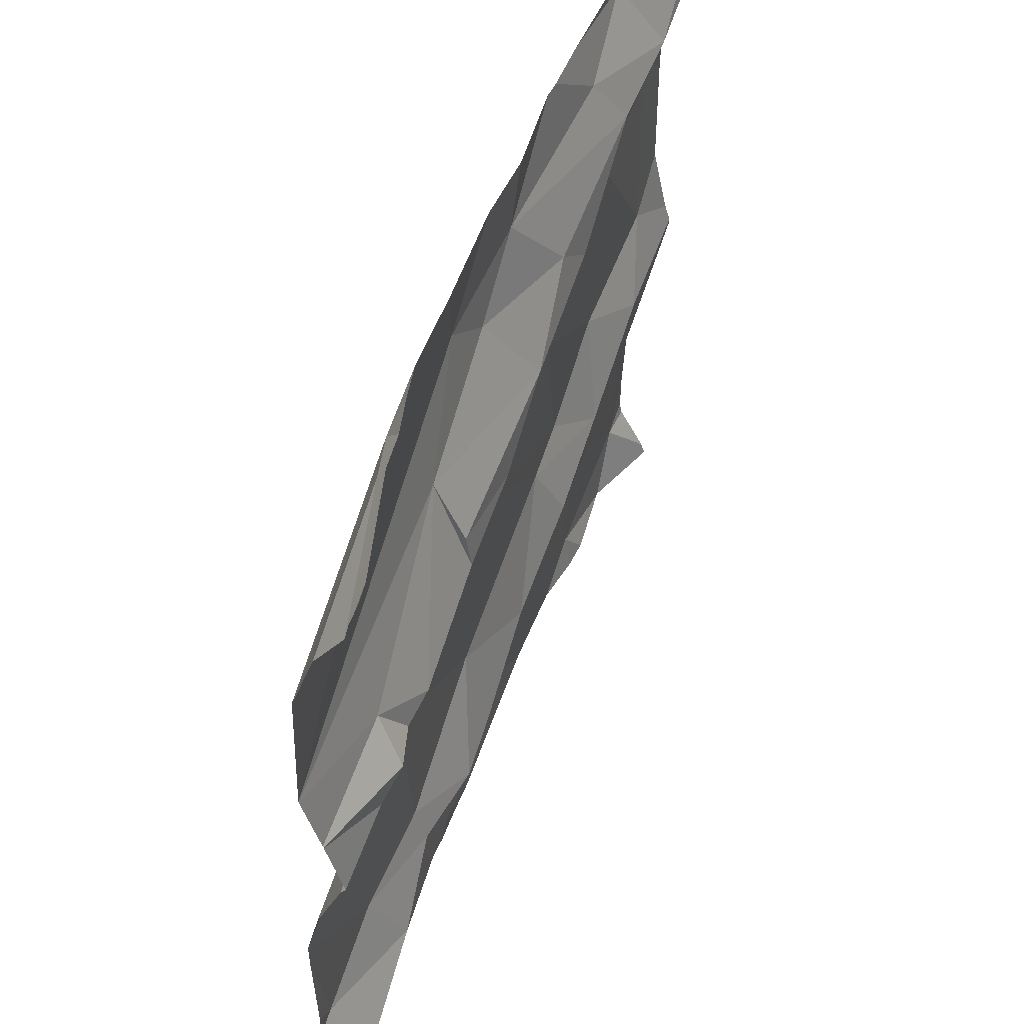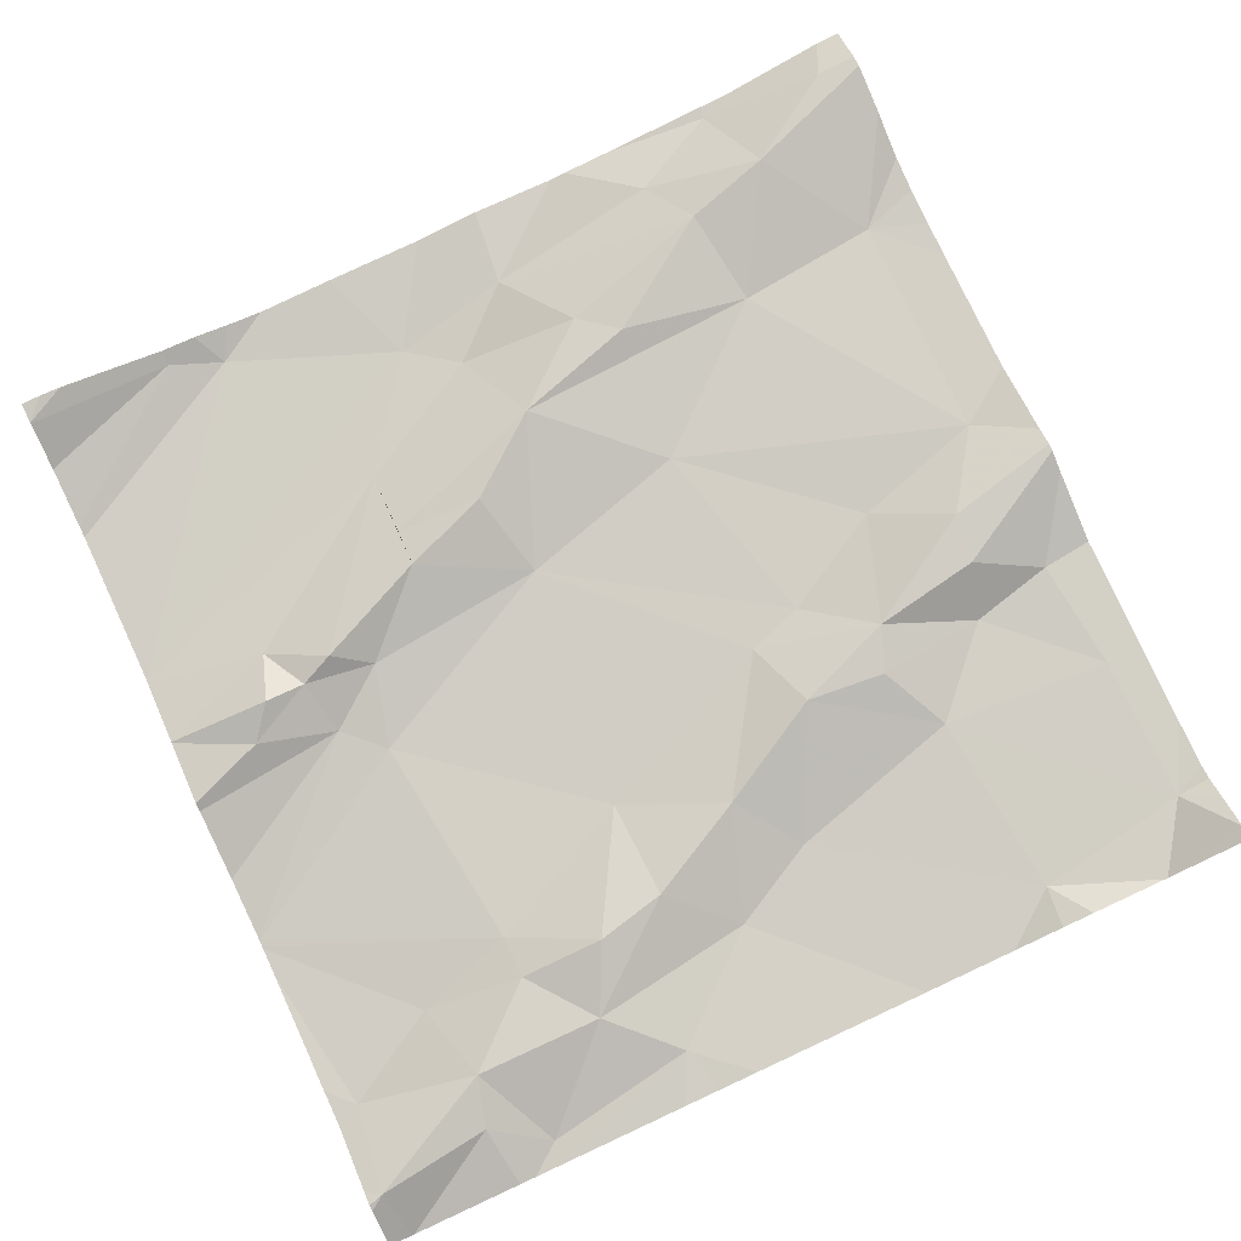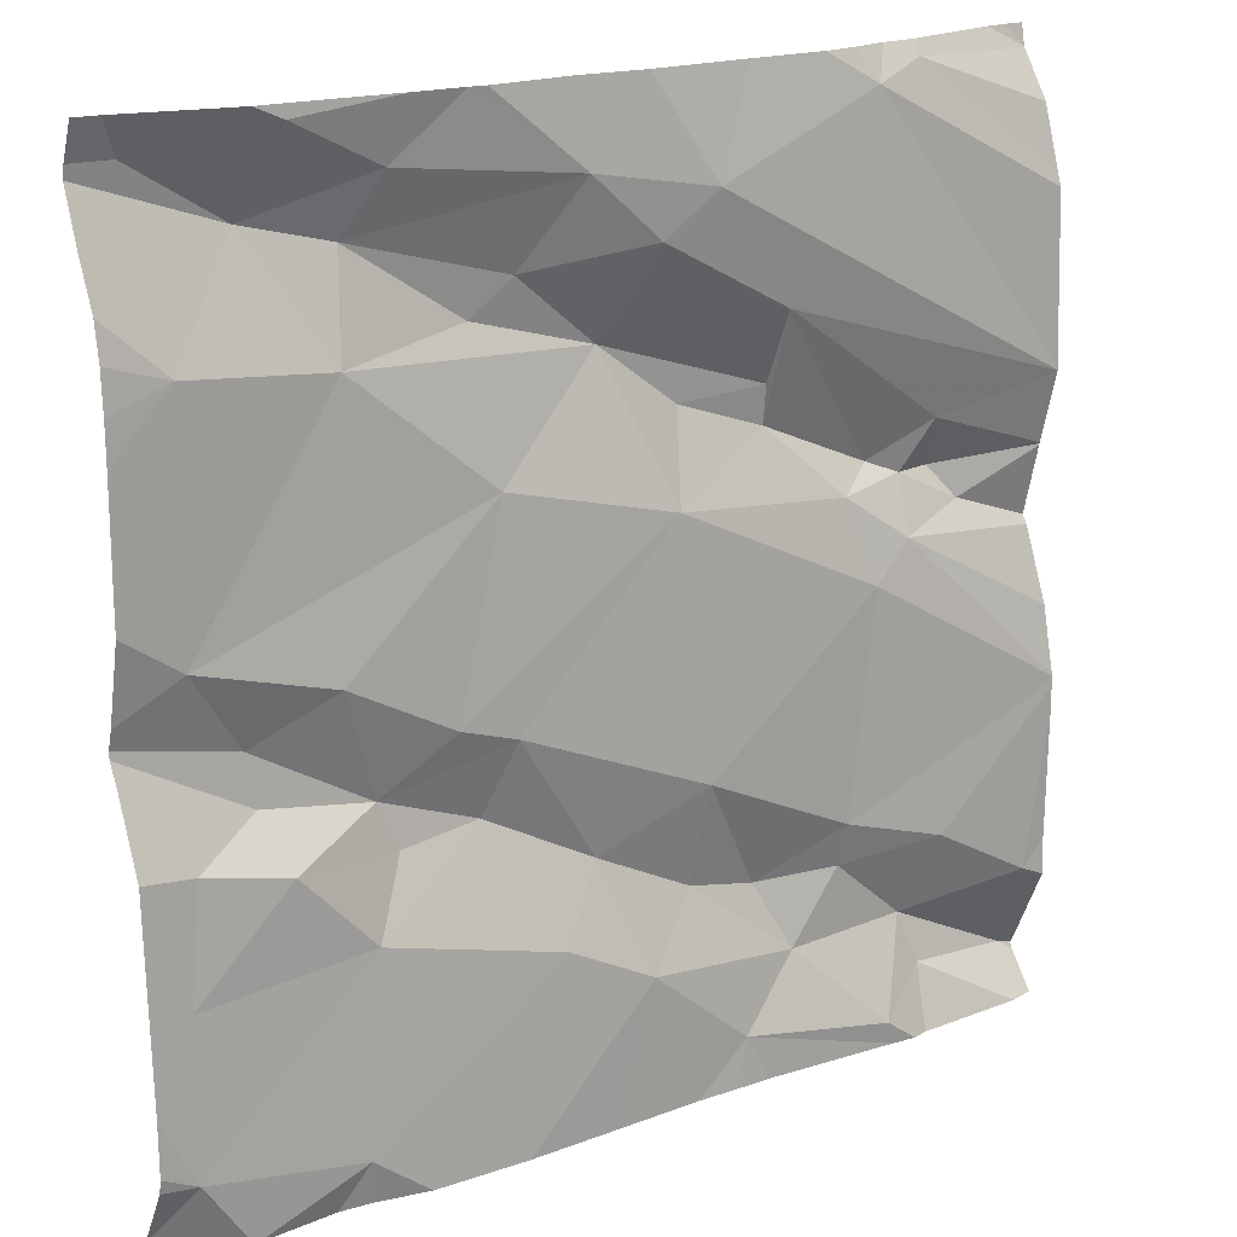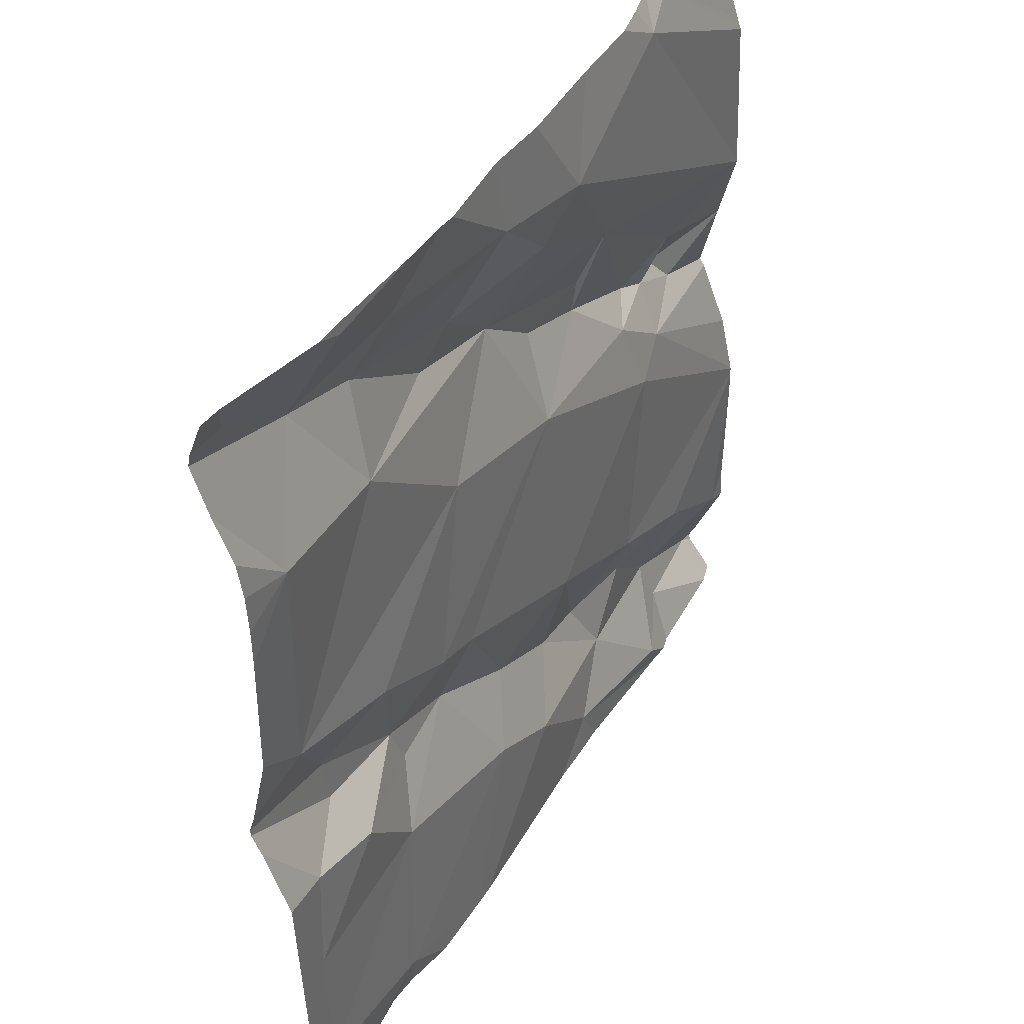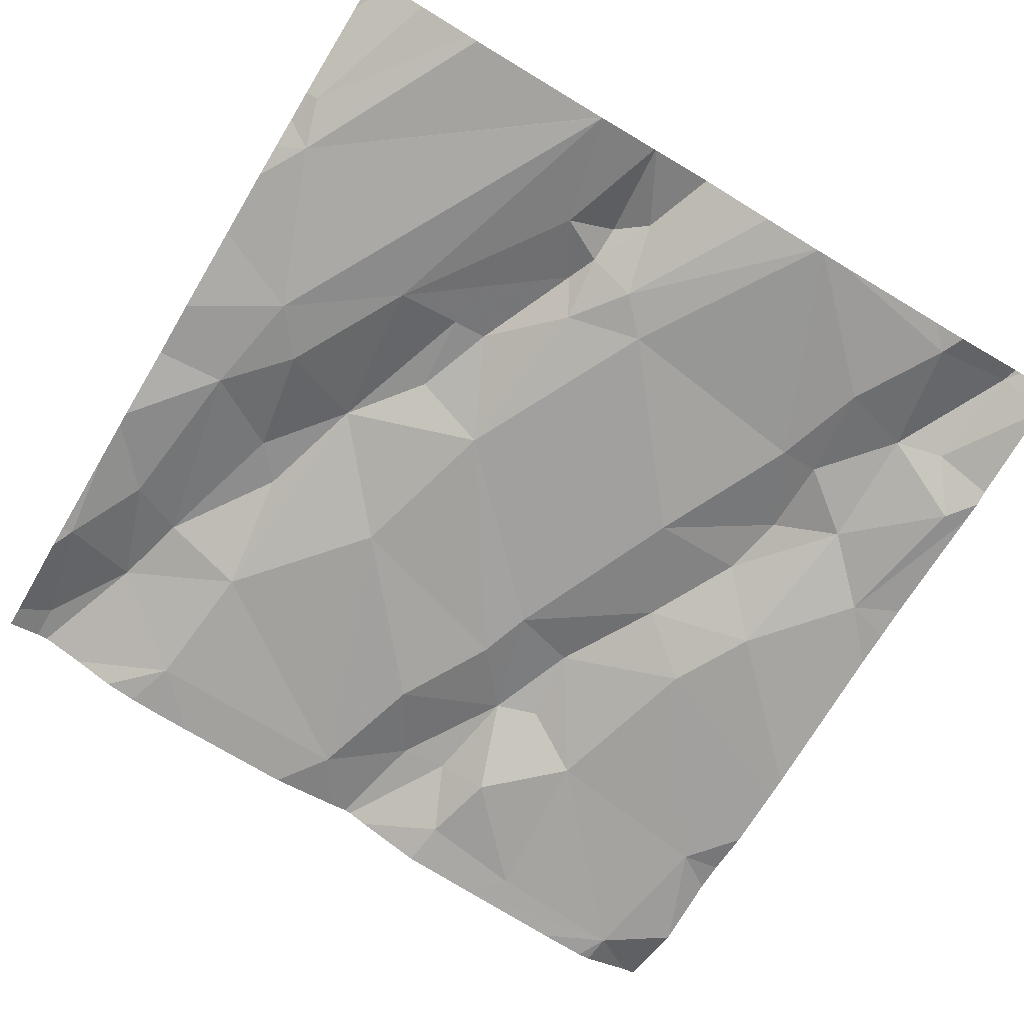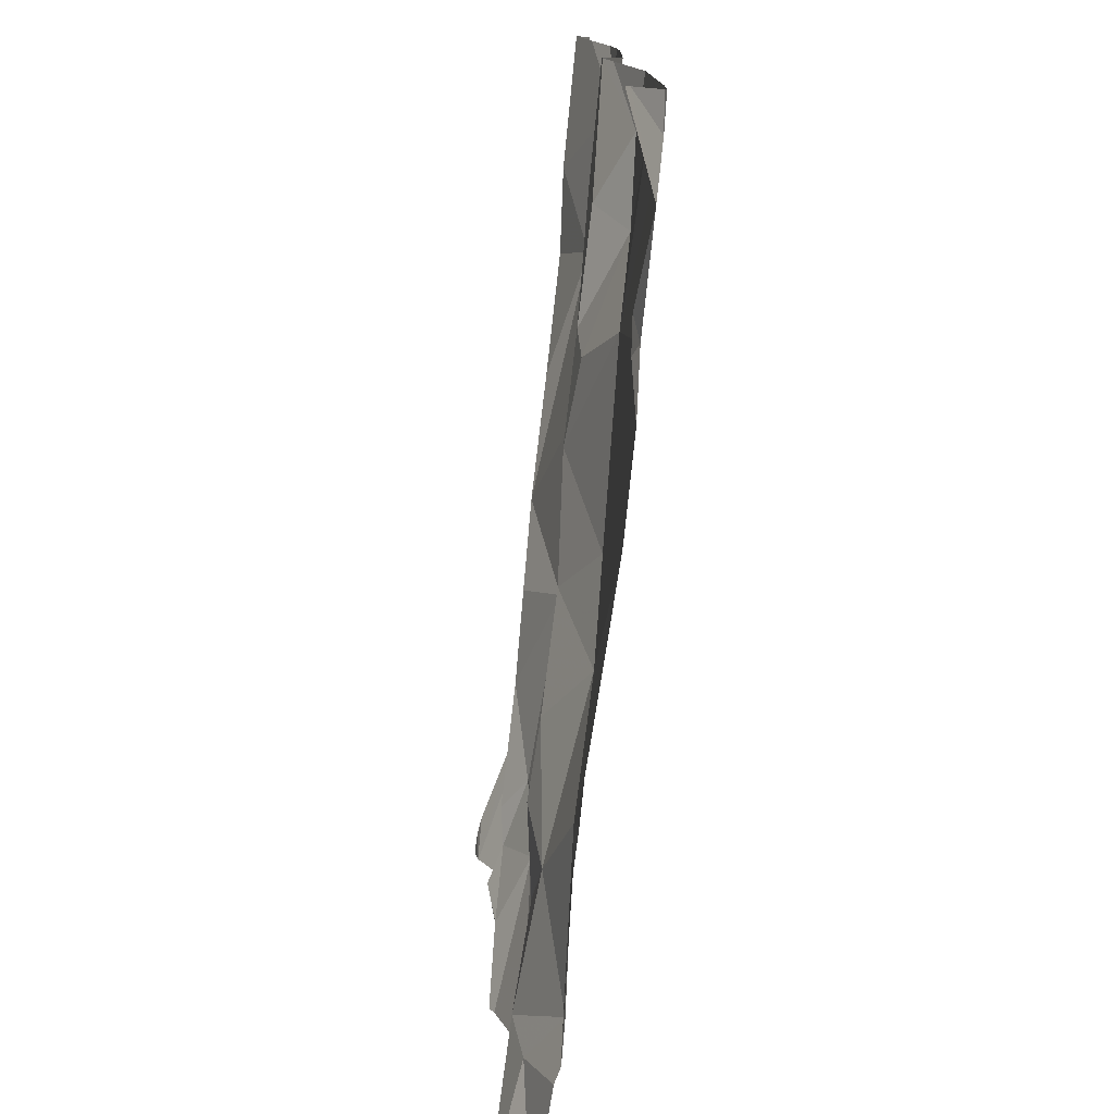
<metadata>
{"format":"obj","ext":"obj","renderer":"f3d","projection":"perspective","resolution":1024,"background":"white","views":[{"elev":53.9,"azim":-73.4,"up":"+Y"},{"elev":77.6,"azim":-24.8,"up":"+Z"},{"elev":18.5,"azim":141.8,"up":"+Y"},{"elev":43.1,"azim":115.0,"up":"+Y"},{"elev":-75.8,"azim":-120.9,"up":"+Z"},{"elev":-77.1,"azim":79.1,"up":"+Y"}]}
</metadata>
<code>
v -32.99 263.4 503.7
v -33.39 262.8 503.7
v -33.19 262.9 503.7
v -33.28 262.7 503.7
v -33.23 262.7 503.7
v -33.32 262.6 503.7
v -33.22 263.3 503.7
v -33.3 263.2 503.7
v -33.19 263.1 503.7
v -33.36 263 503.7
v -33.18 263.2 503.7
v -33.06 263.3 503.7
v -33.27 263.3 503.7
v -33.34 263.3 503.7
v -33.13 262.9 503.7
v -33.02 262.9 503.7
v -32.97 262.8 503.7
v -32.96 262.8 503.7
v -32.88 262.8 503.7
v -33.07 262.8 503.7
v -33.17 262.8 503.7
v -33.09 263.4 503.7
v -33.04 263.2 503.7
v -33.15 263.4 503.7
v -32.95 262.9 503.7
v -32.89 263 503.7
v -33.03 262.5 503.7
v -33.26 263.4 503.7
v -33.09 262.8 503.7
v -33.33 263.4 503.7
v -33.17 263.4 503.7
v -33.03 262.5 503.7
v -32.87 262.5 503.7
v -33.64 262.5 503.6
v -32.92 262.5 503.7
v -33.62 262.5 503.6
v -32.87 263.4 503.8
v -33.37 262.5 503.7
v -33 262.5 503.7
v -32.91 262.5 503.7
v -32.87 262.7 503.7
v -32.89 263.2 503.7
v -32.97 263.3 503.8
v -33.41 262.5 503.7
v -33.28 262.5 503.7
v -33.18 262.5 503.7
v -33.05 262.7 503.7
v -33.16 262.5 503.7
v -33.08 262.5 503.7
v -32.86 263.4 503.7
v -33.58 262.9 503.7
v -33.62 263 503.7
v -33.63 263.4 503.7
v -33.43 262.5 503.7
v -33.56 263 503.7
v -32.83 263 503.7
v -33.55 262.7 503.7
v -32.83 262.5 503.7
v -32.83 262.9 503.7
v -32.97 263.4 503.7
v -33.43 263.4 503.7
v -33.76 262.6 503.6
v -33.77 262.5 503.7
v -32.83 262.5 503.7
v -33.67 263 503.7
v -32.83 262.9 503.7
v -32.83 262.5 503.7
v -33.65 262.5 503.7
v -33.63 262.6 503.7
v -33.55 262.7 503.7
v -33.66 263.1 503.7
v -33.7 263 503.7
v -33.5 262.6 503.7
v -33.63 263.4 503.7
v -32.83 263.2 503.7
v -33.48 263.2 503.7
v -33.48 263.1 503.7
v -33.39 263.1 503.7
v -33.66 262.7 503.6
v -33.59 262.5 503.6
v -33.46 262.7 503.7
v -33.39 263.3 503.7
v -33.57 263.4 503.7
v -33.6 263 503.7
v -33.63 263 503.7
v -32.83 262.6 503.7
v -32.83 262.7 503.7
v -33.39 262.7 503.7
v -33.48 263.1 503.7
v -32.99 263.4 503.7
v -33.78 262.8 503.6
v -33.78 262.8 503.6
v -33.78 262.6 503.6
v -33.78 262.6 503.6
v -33.78 262.5 503.7
v -33.78 262.5 503.7
v -33.78 262.8 503.6
v -33.78 262.9 503.7
v -33.78 262.9 503.6
v -33.78 262.8 503.6
v -33.78 262.5 503.7
v -33.78 263 503.7
v -33.78 263 503.7
v -33.78 263 503.7
v -33.78 263 503.7
v -33.78 263.1 503.6
v -33.78 263.1 503.6
v -33.78 263.3 503.6
v -33.78 263.3 503.6
v -33.78 263.4 503.7
v -33.78 263.4 503.7
v -33.78 263.4 503.7
v -33.78 263.4 503.7
v -33.78 262.8 503.6
v -33.78 263.1 503.6
v -33.78 263.1 503.6
v -33.1 263.4 503.7
v -32.83 262.9 503.7
v -32.83 263.3 503.7
v -32.83 263.3 503.7
v -32.83 263.4 503.8
v -32.83 263.2 503.7
v -32.83 263.2 503.7
v -32.83 262.8 503.7
v -32.83 263.4 503.8
v -32.83 262.9 503.7
v -32.83 262.6 503.7
v -33.51 263.4 503.7
v -33.76 262.5 503.6
v -33.76 262.5 503.6
v -33.45 262.5 503.7
v -33.6 262.5 503.6
v -32.91 262.5 503.7
v -33.76 262.5 503.6
v -33.78 262.5 503.6
v -32.83 262.5 503.7
v -32.83 263.4 503.7
v -33.55 263.4 503.7
v -33.59 263.4 503.7
v -32.85 263.4 503.7
v -33.74 263.4 503.7
v -33.74 263.4 503.7
v -33.76 263.4 503.7
v -33.76 263.4 503.7
v -33.78 263.4 503.7
f 48 6 46
f 26 16 25
f 47 17 29
f 17 41 19
f 87 33 86
f 17 18 20
f 22 1 117
f 42 26 56
f 16 15 20
f 3 10 2
f 5 21 4
f 3 2 4
f 6 5 4
f 88 6 4
f 10 15 9
f 8 11 7
f 14 8 7
f 10 9 8
f 11 8 23
f 7 11 12
f 13 7 12
f 13 14 7
f 8 78 10
f 15 16 9
f 17 19 18
f 18 25 20
f 82 13 28
f 3 4 21
f 33 27 35
f 13 22 24
f 43 12 23
f 23 12 11
f 27 5 48
f 12 22 13
f 26 25 59
f 3 21 20
f 17 20 29
f 25 16 20
f 140 37 137
f 132 54 36
f 59 18 118
f 139 83 138
f 21 29 20
f 1 22 43
f 131 54 132
f 19 41 87
f 43 42 120
f 121 43 125
f 118 19 126
f 43 23 42
f 23 9 26
f 10 3 15
f 8 9 23
f 138 83 128
f 5 47 21
f 27 33 47
f 41 17 47
f 16 26 9
f 130 68 129
f 20 15 3
f 33 41 47
f 129 63 96
f 21 47 29
f 43 37 1
f 128 83 61
f 26 42 23
f 61 82 30
f 47 5 27
f 22 12 43
f 38 54 44
f 2 51 57
f 10 51 2
f 51 52 91
f 44 54 131
f 80 68 34
f 52 51 55
f 78 89 77
f 125 43 120
f 53 74 83
f 45 54 38
f 88 81 73
f 51 10 55
f 10 77 55
f 54 6 73
f 57 51 92
f 57 70 81
f 82 76 14
f 68 63 129
f 69 70 79
f 124 19 87
f 123 42 75
f 102 65 103
f 103 71 104
f 98 72 105
f 63 62 93
f 63 68 69
f 70 69 73
f 69 62 63
f 84 77 76
f 65 85 71
f 52 85 72
f 54 73 80
f 106 83 107
f 108 74 109
f 60 1 50
f 36 80 34
f 112 111 141
f 113 112 143
f 100 79 114
f 122 42 123
f 8 14 76
f 10 78 77
f 69 79 62
f 80 73 69
f 73 81 70
f 84 85 55
f 83 82 61
f 84 71 85
f 65 72 85
f 76 71 84
f 121 37 43
f 76 82 106
f 34 68 130
f 50 37 140
f 88 4 2
f 57 79 70
f 79 57 97
f 54 80 36
f 120 42 119
f 84 55 77
f 78 8 89
f 76 89 8
f 2 81 88
f 55 85 52
f 77 89 76
f 82 14 13
f 53 83 139
f 69 68 80
f 73 6 88
f 129 96 134
f 2 57 81
f 115 76 116
f 119 42 122
f 91 52 99
f 92 51 91
f 45 6 54
f 93 62 94
f 118 18 19
f 30 82 28
f 94 62 100
f 64 33 40
f 95 63 101
f 96 63 95
f 32 27 49
f 97 57 92
f 67 33 64
f 31 13 24
f 98 52 72
f 99 52 98
f 39 27 32
f 58 33 67
f 100 62 79
f 37 121 137
f 101 63 93
f 102 72 65
f 103 65 71
f 66 26 59
f 104 71 115
f 59 25 18
f 105 72 102
f 106 82 83
f 49 27 48
f 107 83 108
f 108 83 74
f 1 37 50
f 28 13 31
f 109 74 110
f 40 33 35
f 110 74 111
f 75 42 56
f 111 74 53
f 56 26 66
f 35 27 39
f 86 33 127
f 114 79 97
f 46 6 45
f 115 71 76
f 116 76 106
f 87 41 33
f 24 22 117
f 90 1 60
f 126 19 124
f 127 33 58
f 48 5 6
f 133 64 40
f 134 96 135
f 117 1 90
f 136 64 133
f 141 111 53
f 142 112 141
f 143 112 142
f 144 113 143
f 145 113 144

</code>
